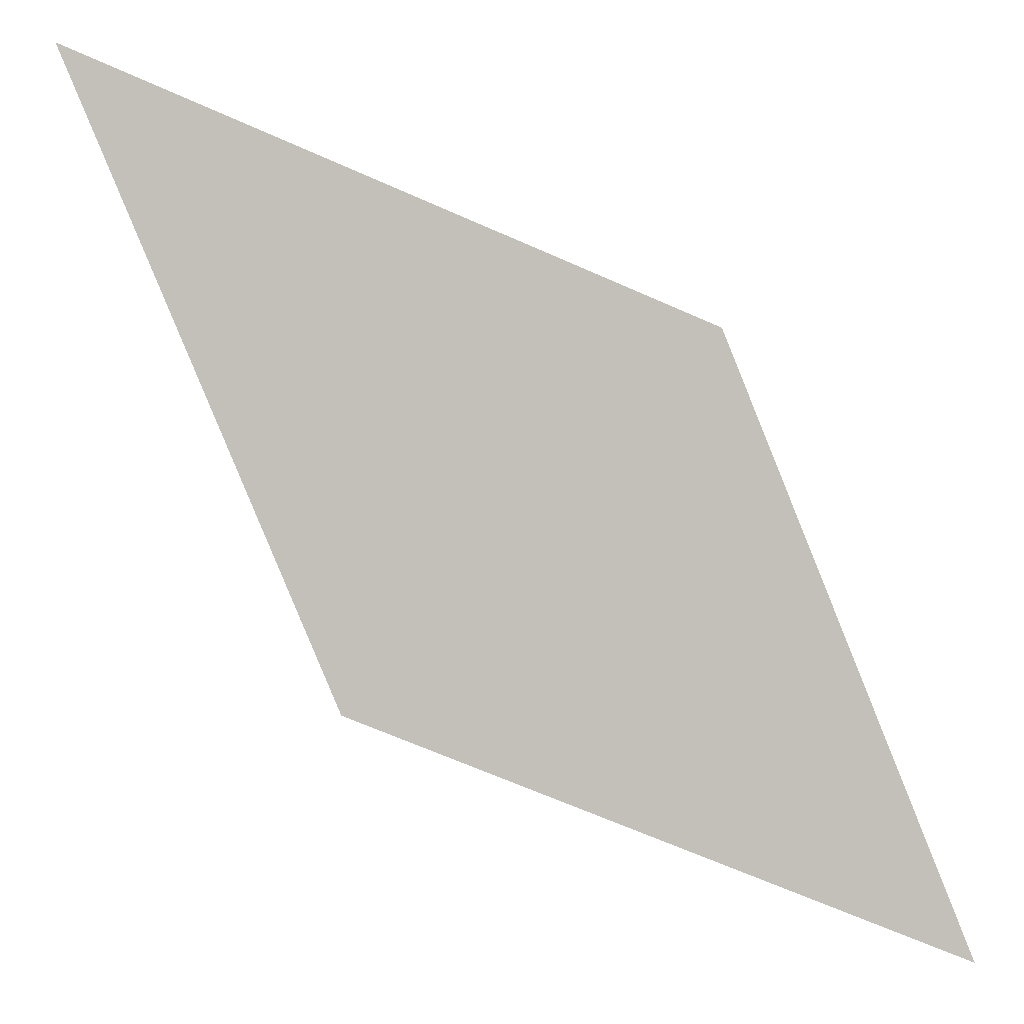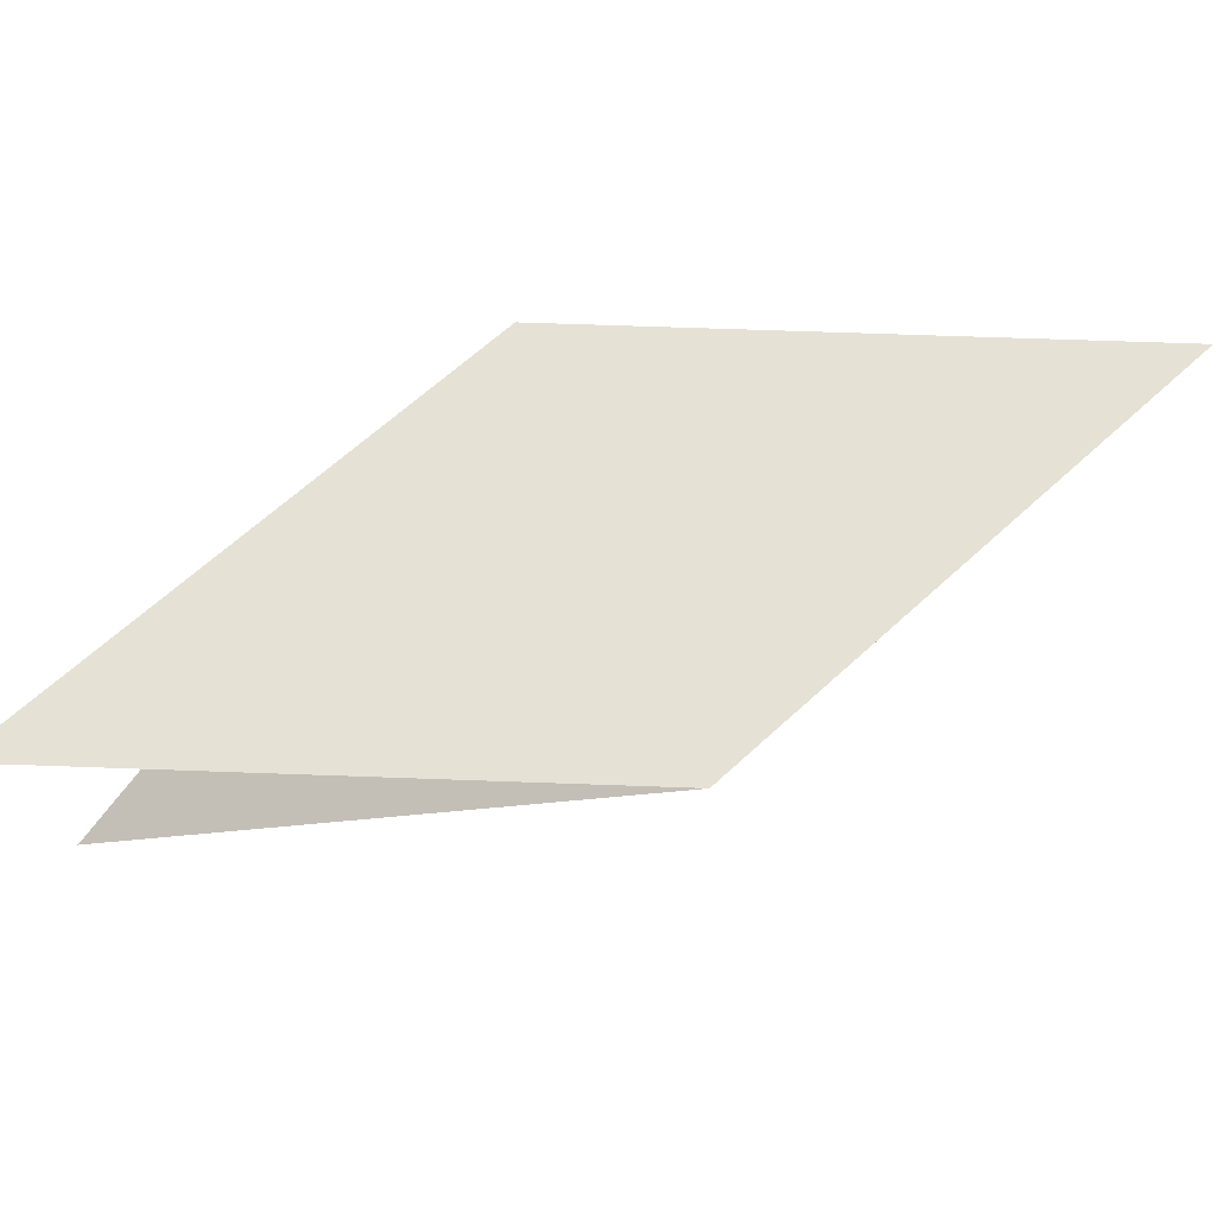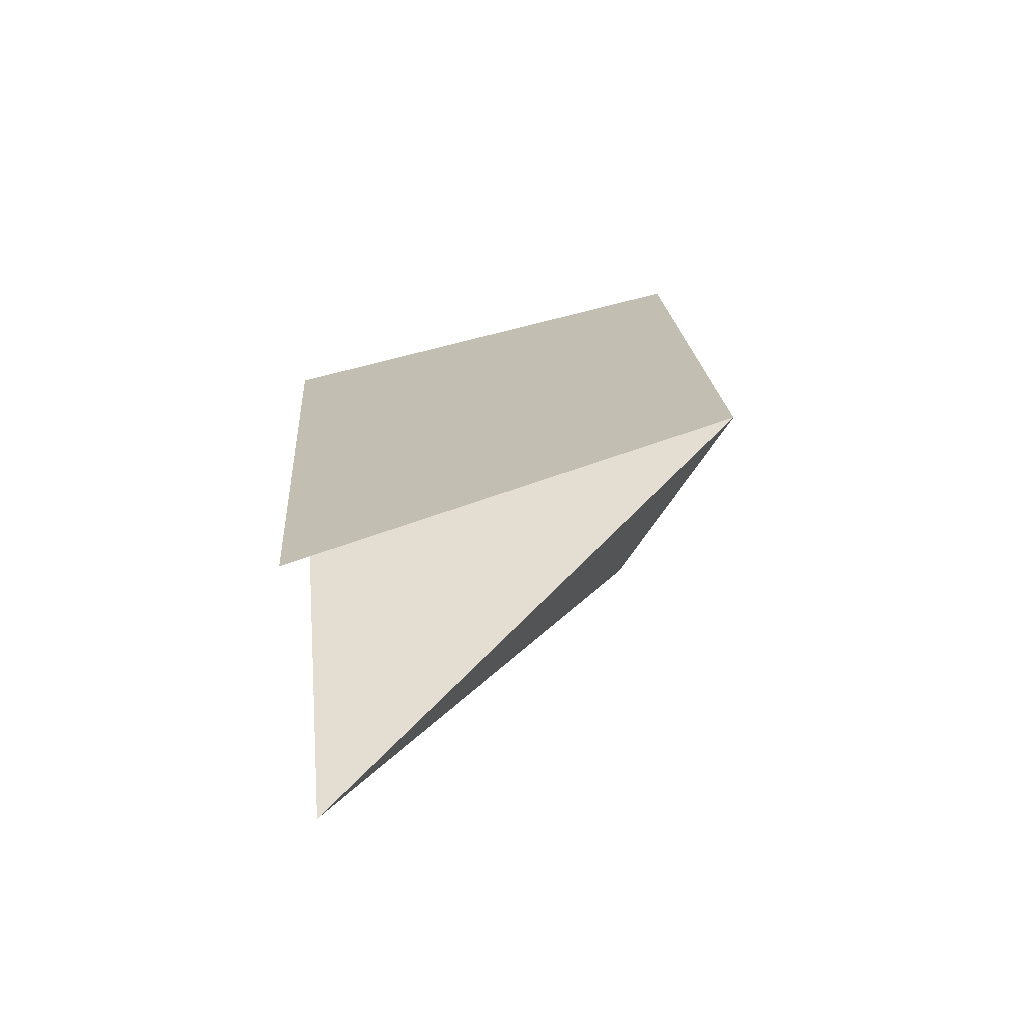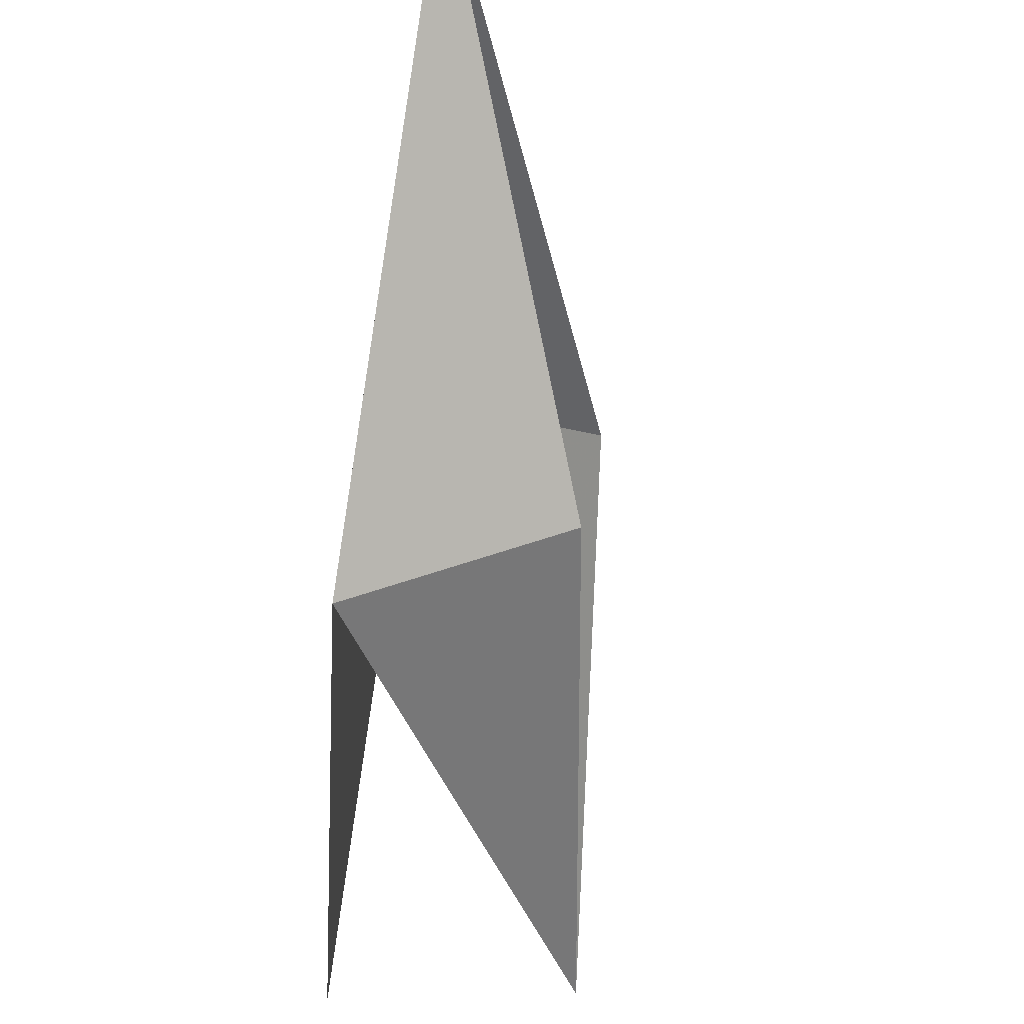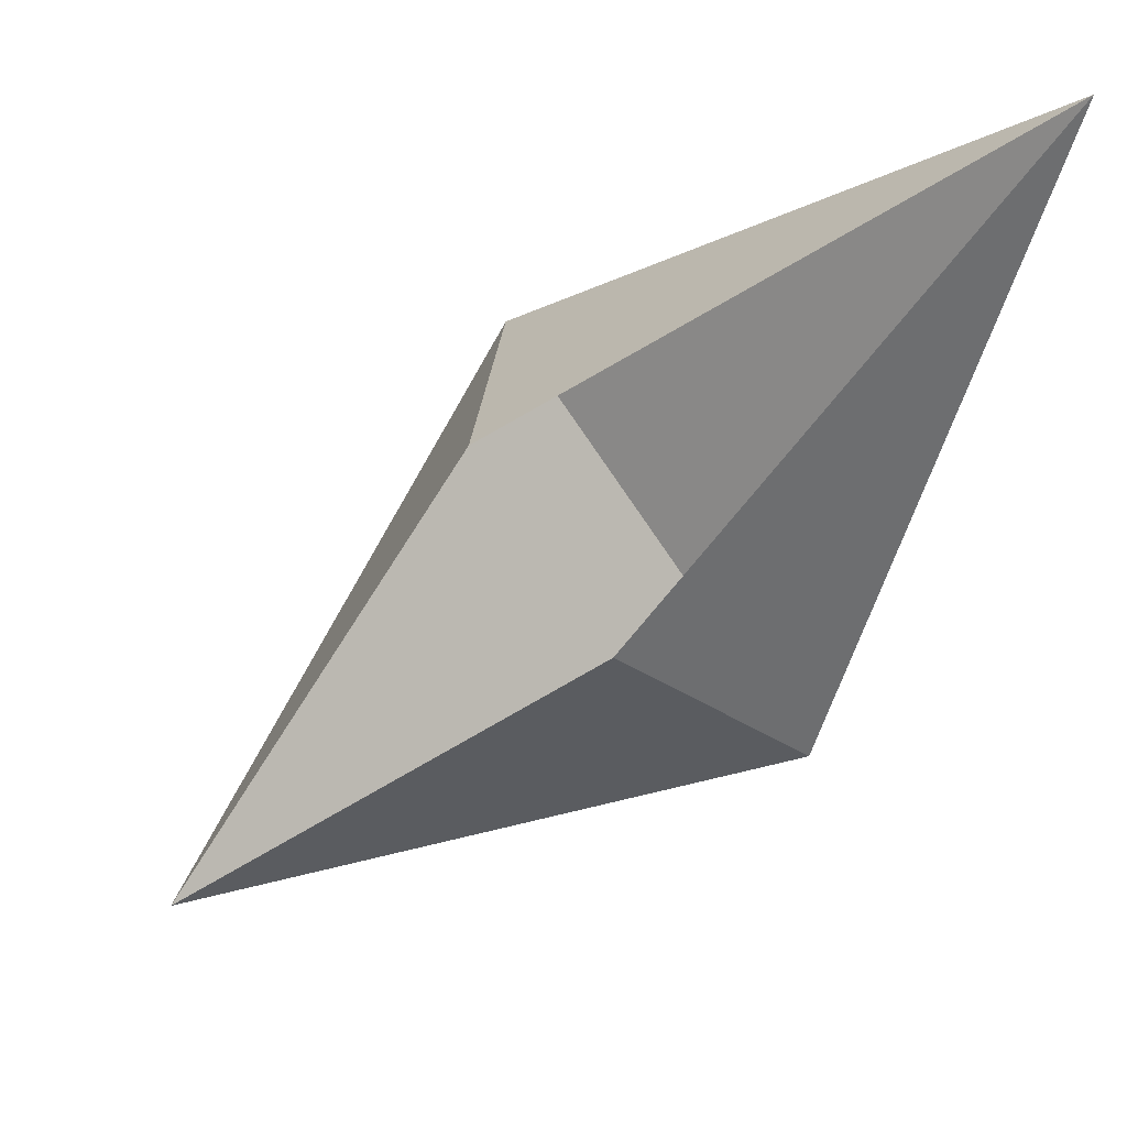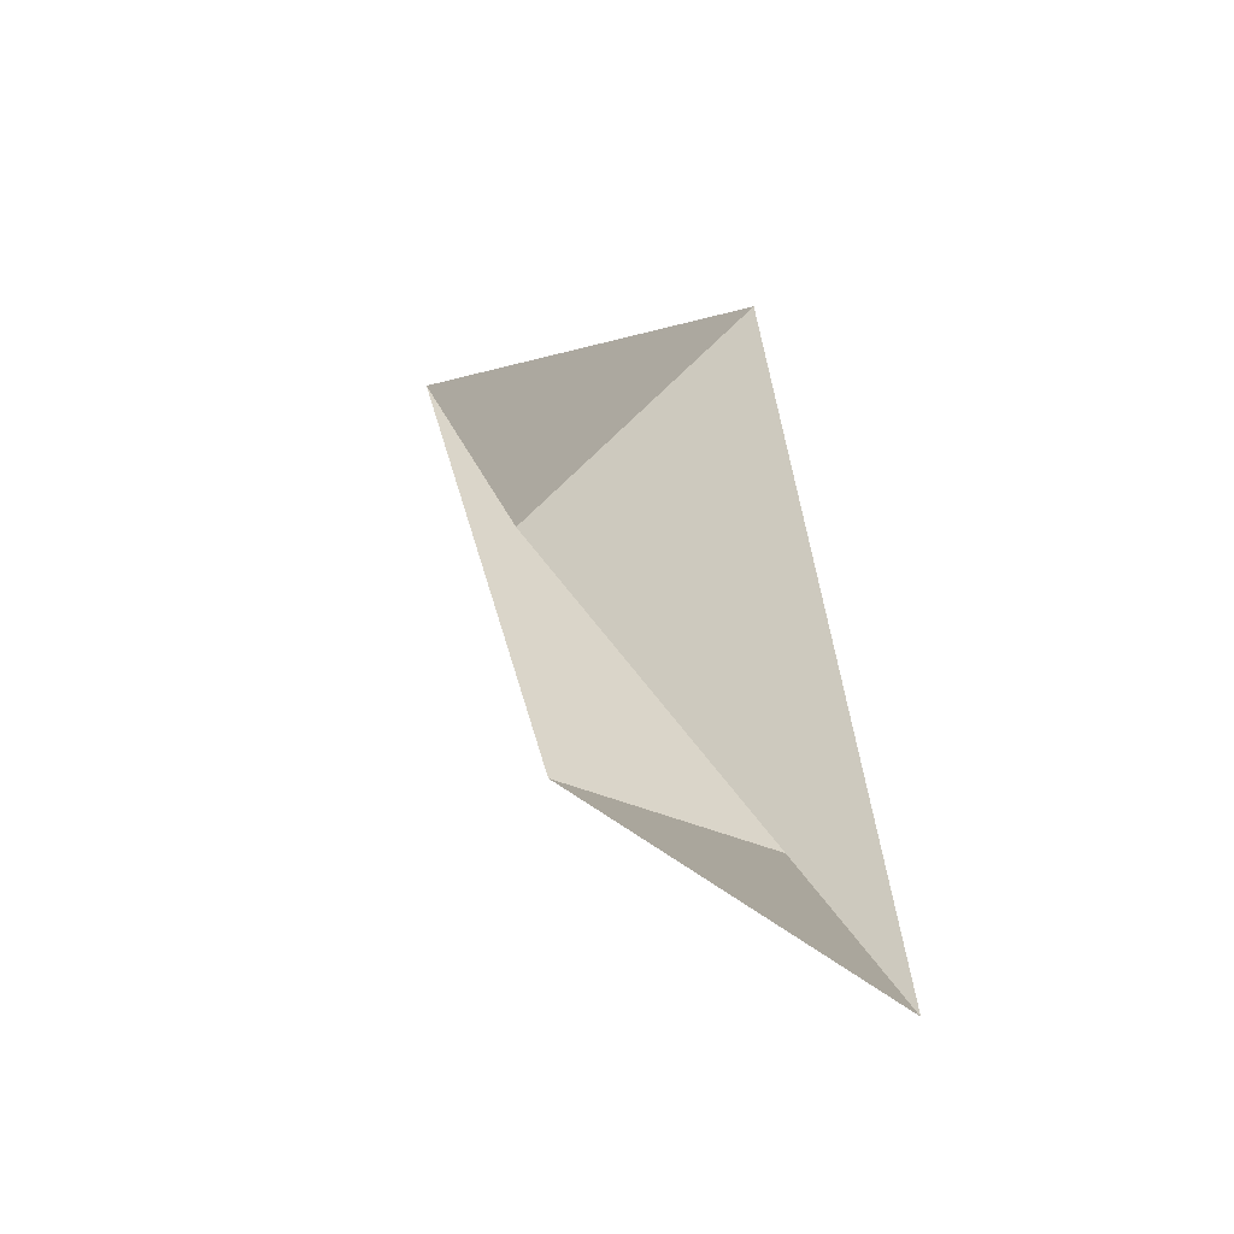
<metadata>
{"format":"obj","ext":"obj","renderer":"f3d","projection":"perspective","resolution":1024,"background":"white","views":[{"elev":3.4,"azim":-8.4,"up":"+Y"},{"elev":64.5,"azim":114.6,"up":"+Z"},{"elev":17.5,"azim":64.1,"up":"+Z"},{"elev":69.3,"azim":99.3,"up":"+Y"},{"elev":15.6,"azim":-140.9,"up":"+Y"},{"elev":71.8,"azim":-98.1,"up":"+Y"}]}
</metadata>
<code>
v -6.455e-17 1.172 3.952e-33
v -7.547e-16 -1.421e-16 4.783e-32
v -1.172 6.049e-16 1.435e-16
v -8.882e-16 1.172 -1.435e-16
v -1.172 6.661e-16 1.435e-16
v 0.8284 -0.8284 1.875e-16
v -8.882e-16 1.172 -1.435e-16
v 0.8284 -0.8284 1.875e-16
v -2 2 9.861e-32
v 0 1.172 0
v -2 2 0
v 2.641e-17 -1.421e-16 0
v -1.172 -2.658e-16 1.435e-16
v -7.547e-16 -5.862e-16 7.172e-32
v -2 2 8.589e-32
v -1.172 1.11e-16 1.435e-16
v -2 2 0
v 0.8284 -0.8284 1.875e-16
v -1.421e-16 -6.397e-16 -1.26e-32
v -1.172 -3.763e-16 1.015e-16
v -2 2 3.464e-16
v 1.421e-16 6.397e-16 -3.721e-32
v -2 2 7.141e-32
v -1.283e-16 1.172 -1.015e-16
v -5.24e-16 1.306e-15 -1.155e-31
v -2.744e-16 1.172 -1.015e-16
v -1.172 1.542e-15 -4.202e-17
v -0.9596 0.431 -0.675
v -1.172 1.221e-15 5.551e-16
v 0.6871 -0.6871 -0.8716
v 0.6871 -0.6871 -0.8716
v -1.172 1.776e-15 4.441e-16
v -4.441e-16 1.172 4.996e-16
v 0.6871 -0.6871 -0.8716
v -5.551e-16 1.172 8.882e-16
v -0.431 0.9596 -0.675
v -0.431 0.9596 -0.675
v -3.331e-16 1.172 1.554e-15
v -2 2 4.663e-15
v -2 2 4.441e-16
v -1.172 -4.441e-16 2.22e-16
v -0.9596 0.431 -0.675
f 1 2 3
f 4 5 6
f 7 8 9
f 10 11 12
f 13 14 15
f 16 17 18
f 19 20 21
f 22 23 24
f 25 26 27
f 28 29 30
f 31 32 33
f 34 35 36
f 37 38 39
f 40 41 42

</code>
